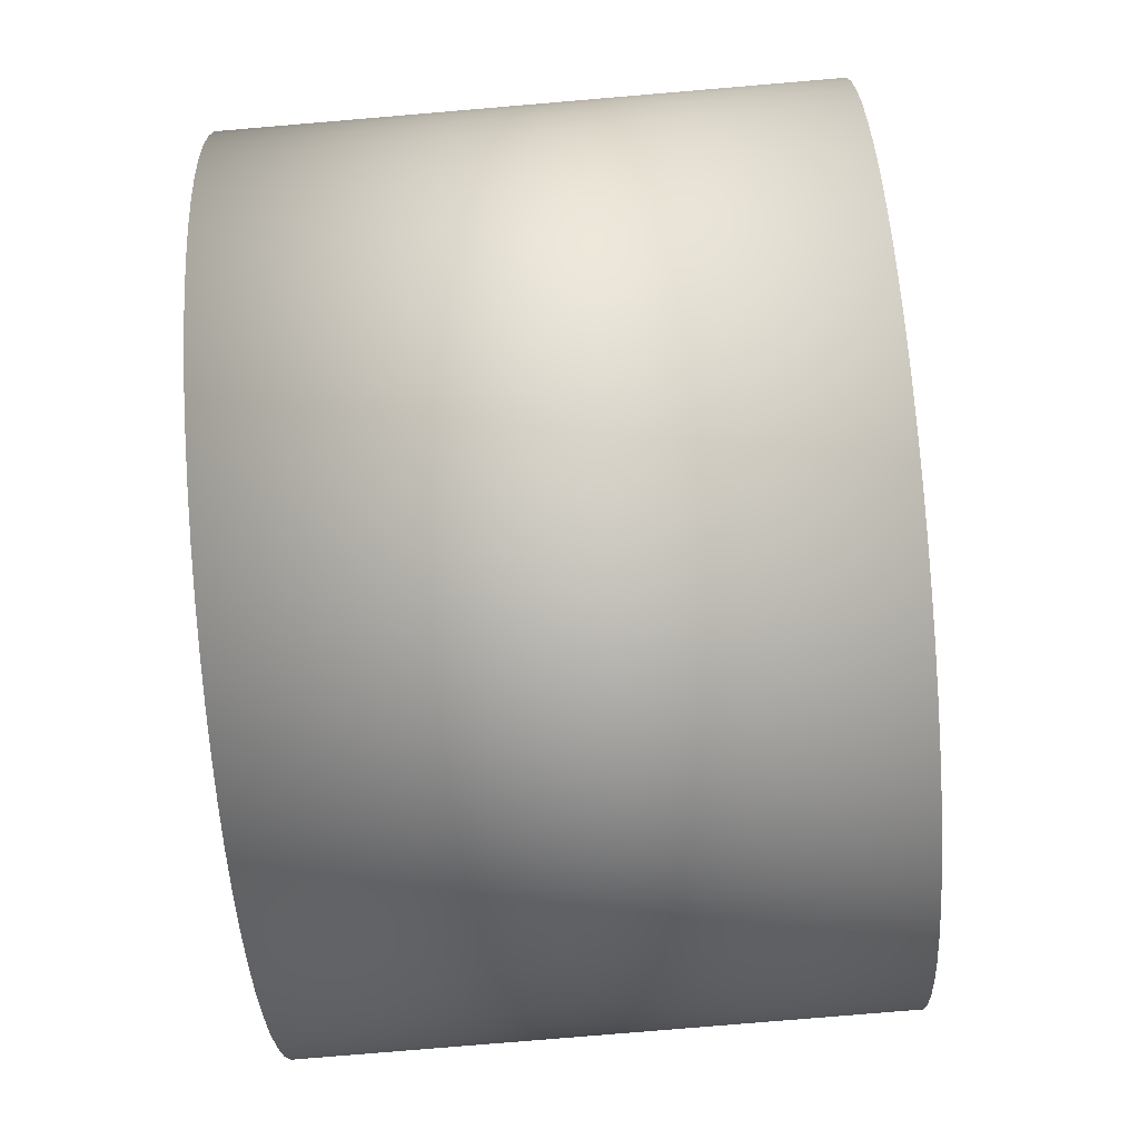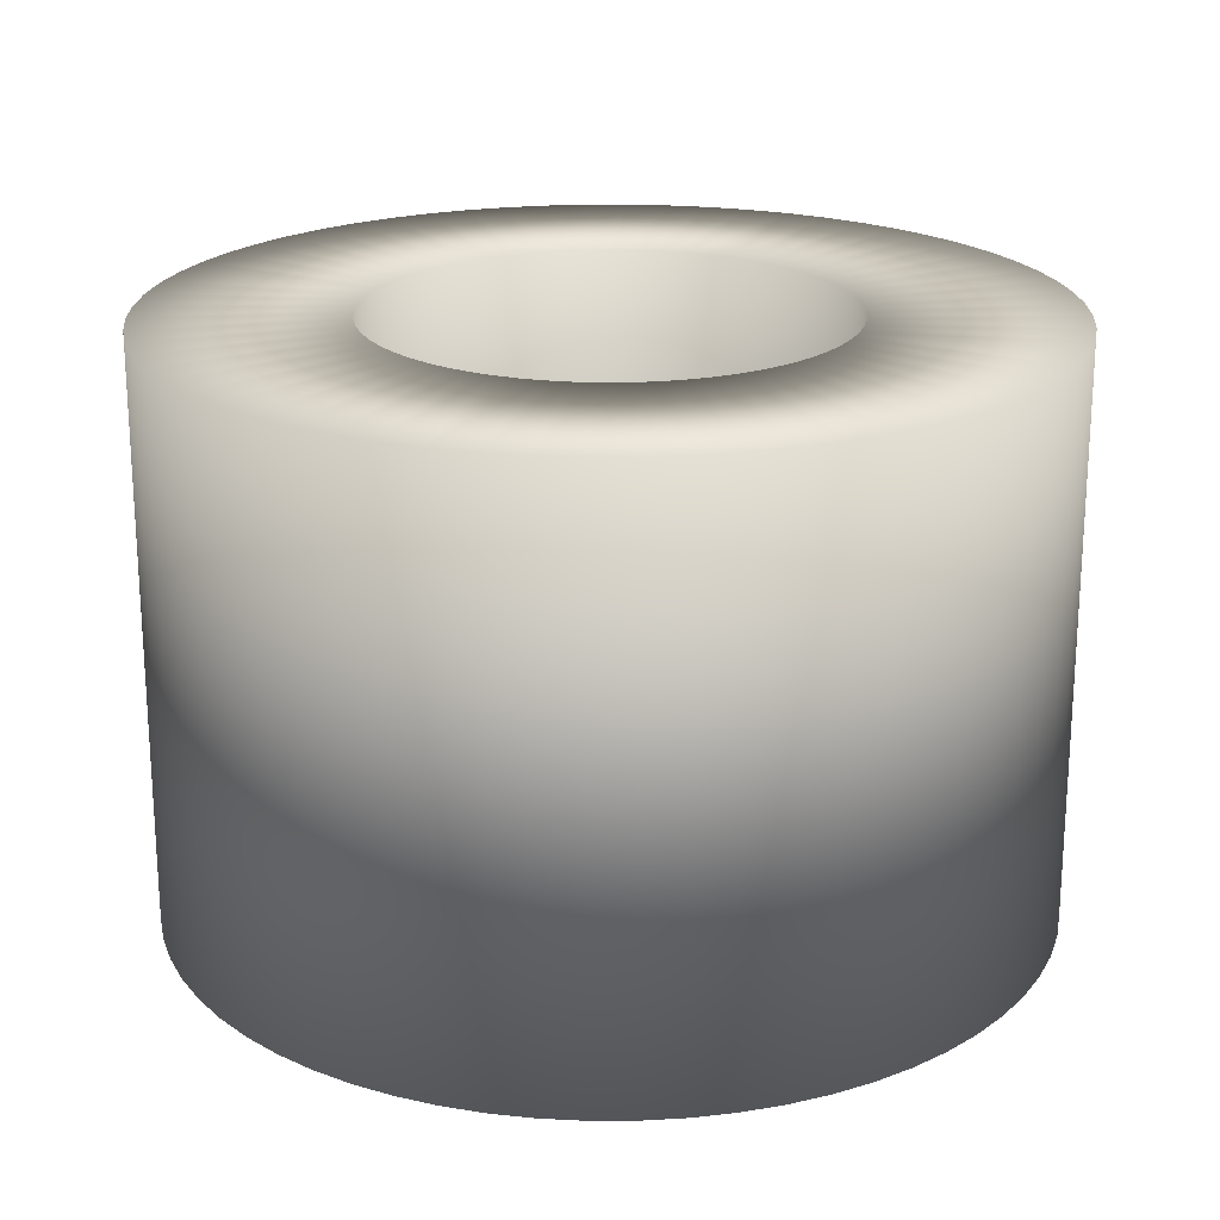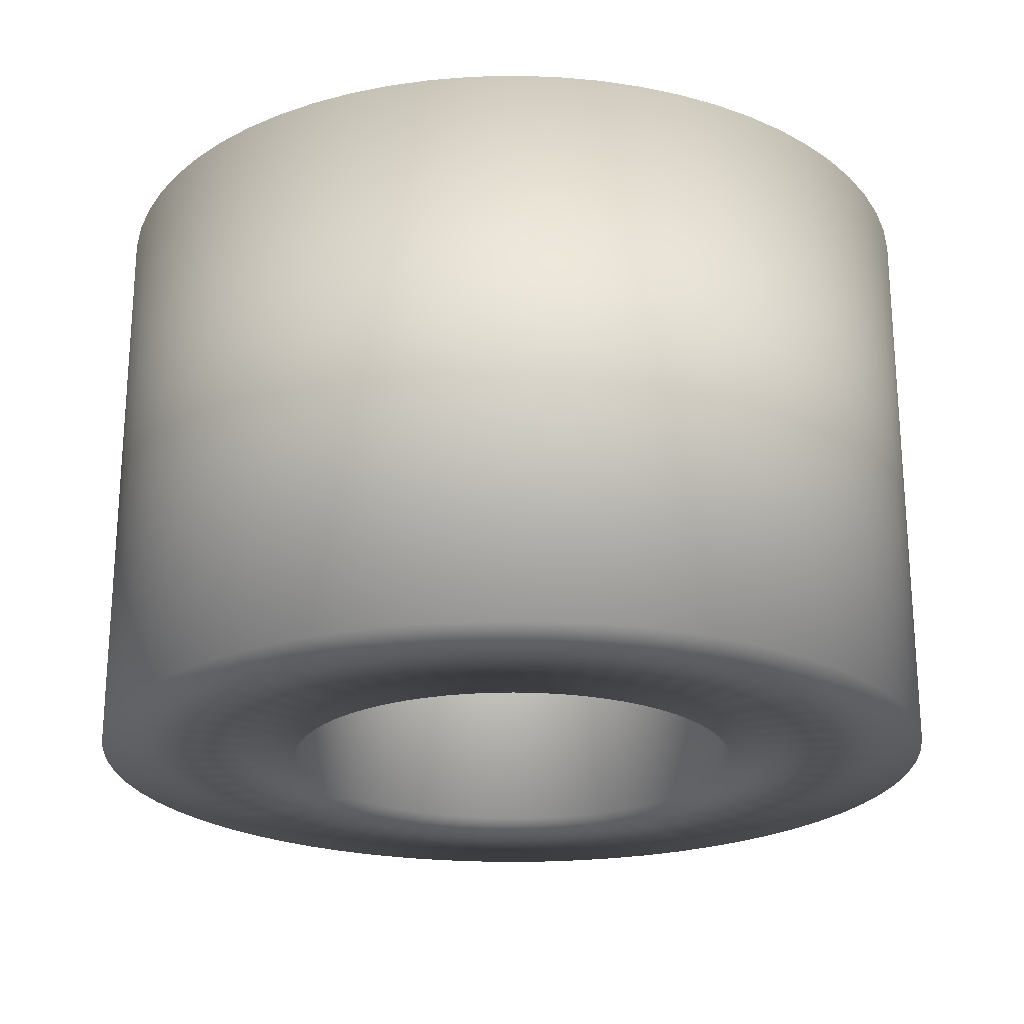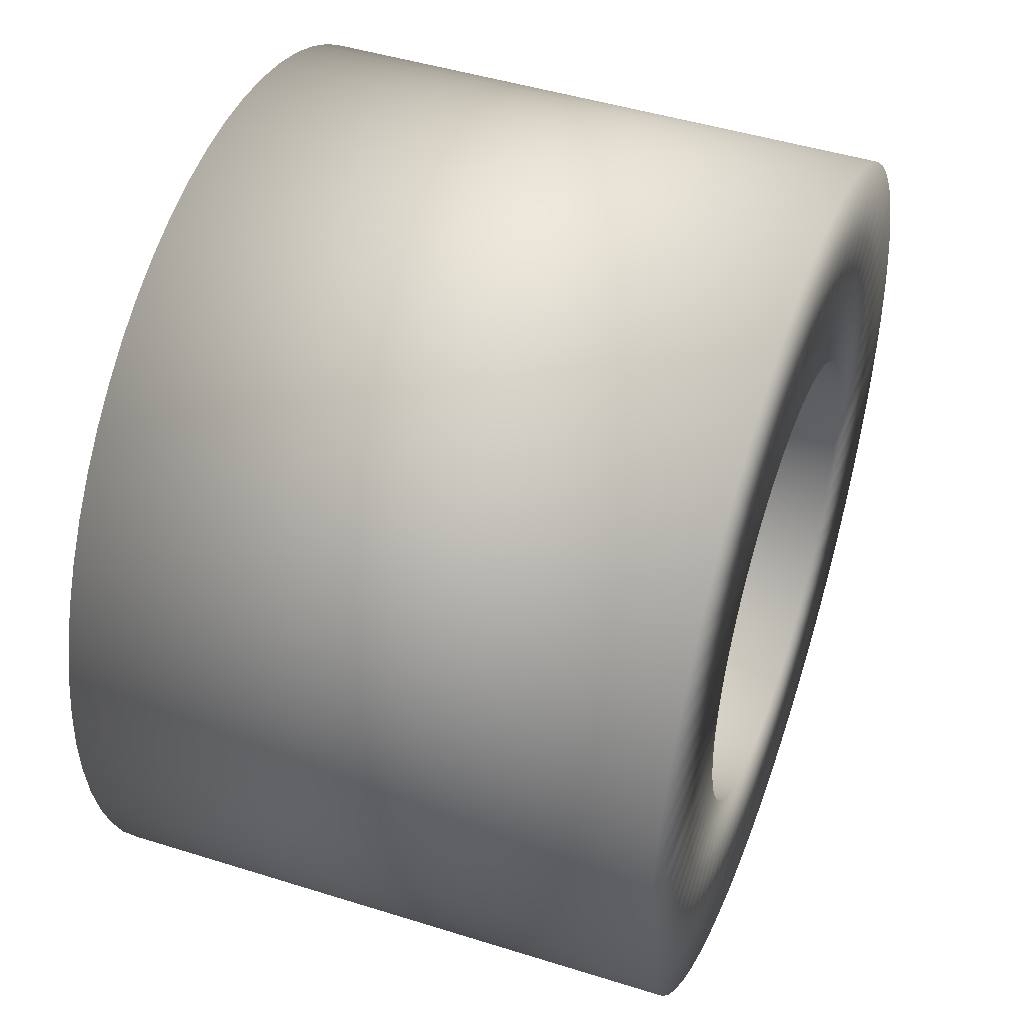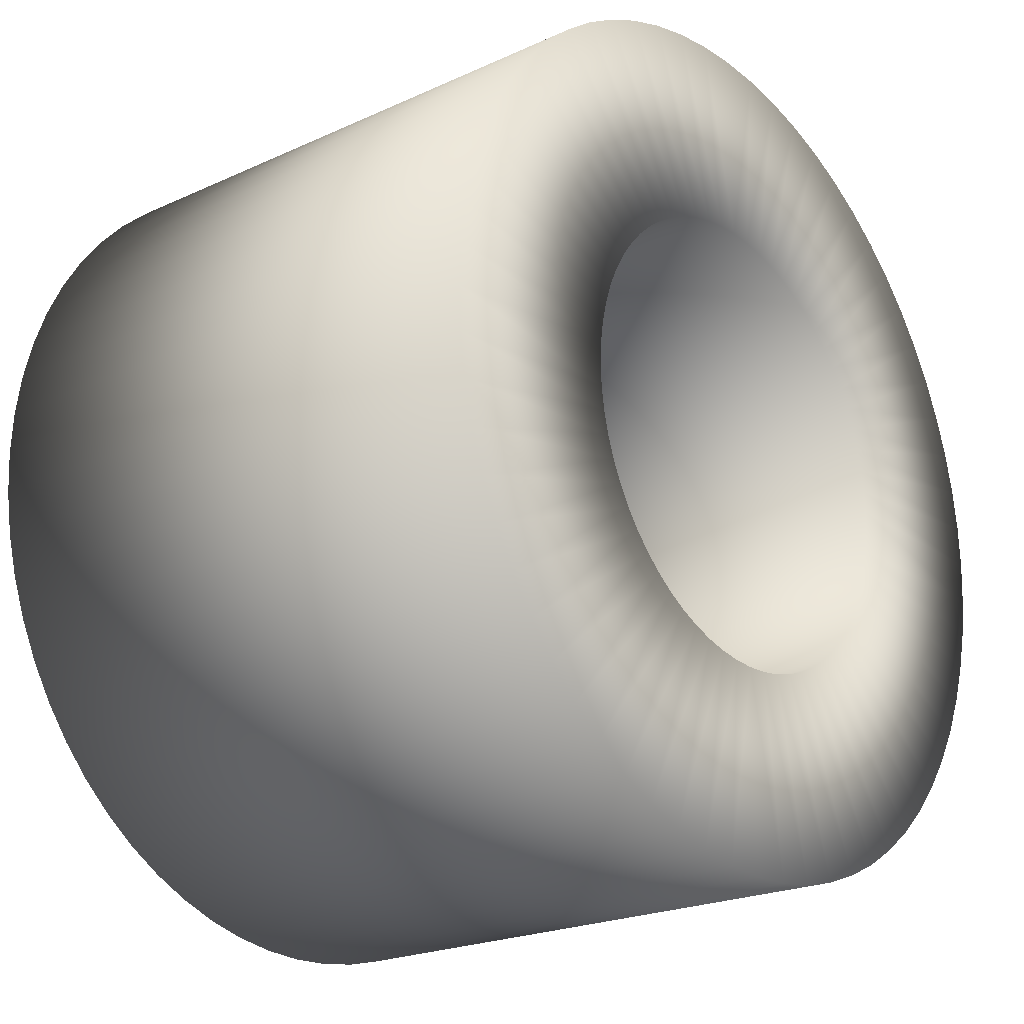
<metadata>
{"format":"obj","ext":"obj","renderer":"f3d","projection":"perspective","resolution":1024,"background":"white","views":[{"elev":-78.9,"azim":94.8,"up":"+Y"},{"elev":20.9,"azim":-70.7,"up":"+Z"},{"elev":-22.8,"azim":128.9,"up":"+Z"},{"elev":46.1,"azim":109.8,"up":"+Y"},{"elev":-22.0,"azim":128.7,"up":"+Y"}]}
</metadata>
<code>
v 9.525 -0 6.35
v 9.479 -0.9336 6.35
v 9.525 -0 -6.35
v 4.982 -0.9911 6.35
v 5.056 -0.4979 6.35
v 4.982 -0.9911 -6.35
v 9.479 -0.9336 -6.35
v 9.342 -1.858 6.35
v 9.115 -2.765 6.35
v 9.342 -1.858 -6.35
v -1.858 -9.342 6.35
v -1.858 -9.342 -6.35
v -0.9336 -9.479 -6.35
v -2.765 9.115 6.35
v -1.858 9.342 6.35
v -2.765 9.115 -6.35
v 7.92 -5.292 6.35
v 7.363 -6.043 6.35
v 7.92 -5.292 -6.35
v 6.735 -6.735 6.35
v 7.363 -6.043 -6.35
v 6.043 -7.363 6.35
v 6.735 -6.735 -6.35
v 3.645 -8.8 6.35
v 3.645 -8.8 -6.35
v 4.49 -8.4 -6.35
v -3.927 -3.223 6.35
v -3.927 -3.223 -6.35
v -4.224 -2.822 -6.35
v 1.944 -4.693 6.35
v 1.944 -4.693 -6.35
v 1.475 -4.861 -6.35
v 5.08 -0 6.35
v 5.056 -0.4979 -6.35
v 8.4 -4.49 6.35
v 8.4 -4.49 -6.35
v 1.858 -9.342 6.35
v 0.9336 -9.479 6.35
v 1.858 -9.342 -6.35
v 0 -9.525 6.35
v 0.9336 -9.479 -6.35
v -0.9336 -9.479 6.35
v 0 -9.525 -6.35
v -2.765 -9.115 6.35
v -3.645 -8.8 6.35
v -2.765 -9.115 -6.35
v -4.49 -8.4 6.35
v -3.645 -8.8 -6.35
v 2.822 4.224 6.35
v 2.822 4.224 -6.35
v 3.223 3.927 -6.35
v -1.944 4.693 6.35
v -1.944 4.693 -6.35
v -1.475 4.861 -6.35
v -4.982 0.9911 6.35
v -4.982 0.9911 -6.35
v -4.861 1.475 -6.35
v -4.49 -8.4 -6.35
v -1.475 -4.861 6.35
v -1.475 -4.861 -6.35
v -1.944 -4.693 -6.35
v -8.4 -4.49 6.35
v -8.8 -3.645 6.35
v -8.4 -4.49 -6.35
v 4.224 -2.822 6.35
v 4.224 -2.822 -6.35
v 3.927 -3.223 -6.35
v -9.342 1.858 6.35
v -9.342 1.858 -6.35
v -9.479 0.9336 -6.35
v 2.765 -9.115 6.35
v 2.765 -9.115 -6.35
v -9.342 -1.858 6.35
v -9.479 -0.9336 6.35
v -9.342 -1.858 -6.35
v -9.525 -0 6.35
v -9.479 -0.9336 -6.35
v -9.479 0.9336 6.35
v -9.525 -0 -6.35
v -9.115 2.765 6.35
v -8.8 3.645 6.35
v -9.115 2.765 -6.35
v -8.4 4.49 6.35
v -8.8 3.645 -6.35
v -7.92 5.292 6.35
v -8.4 4.49 -6.35
v -7.363 6.043 6.35
v -7.92 5.292 -6.35
v -6.735 6.735 6.35
v -7.363 6.043 -6.35
v -6.043 7.363 6.35
v -6.735 6.735 -6.35
v -5.292 7.92 6.35
v -6.043 7.363 -6.35
v -4.49 8.4 6.35
v -5.292 7.92 -6.35
v -3.645 8.8 6.35
v -4.49 8.4 -6.35
v -3.645 8.8 -6.35
v 8.8 -3.645 6.35
v 8.8 -3.645 -6.35
v 9.115 -2.765 -6.35
v -9.115 -2.765 6.35
v -8.8 -3.645 -6.35
v 6.043 -7.363 -6.35
v -1.475 4.861 6.35
v -0.9911 4.982 -6.35
v -4.861 1.475 6.35
v -4.693 1.944 -6.35
v -4.982 -0.9911 6.35
v -4.982 -0.9911 -6.35
v -5.056 -0.4979 -6.35
v -4.224 -2.822 6.35
v -4.48 -2.395 -6.35
v -6.735 -6.735 6.35
v -7.363 -6.043 6.35
v -6.735 -6.735 -6.35
v -6.043 -7.363 -6.35
v 0 -5.08 6.35
v 0 -5.08 -6.35
v -0.4979 -5.056 -6.35
v 1.475 -4.861 6.35
v 0.9911 -4.982 -6.35
v -9.115 -2.765 -6.35
v -5.292 -7.92 6.35
v -6.043 -7.363 6.35
v -5.292 -7.92 -6.35
v 4.861 -1.475 6.35
v 4.861 -1.475 -6.35
v 4.693 -1.944 -6.35
v 5.08 -0 -6.35
v 9.342 1.858 6.35
v 9.479 0.9336 6.35
v 9.342 1.858 -6.35
v 9.479 0.9336 -6.35
v 9.115 2.765 -6.35
v 9.115 2.765 6.35
v 8.8 3.645 -6.35
v 8.8 3.645 6.35
v 8.4 4.49 -6.35
v 8.4 4.49 6.35
v 7.92 5.292 -6.35
v 7.92 5.292 6.35
v 7.363 6.043 -6.35
v 7.363 6.043 6.35
v 6.735 6.735 -6.35
v 6.735 6.735 6.35
v 6.043 7.363 -6.35
v 6.043 7.363 6.35
v 5.292 7.92 -6.35
v 5.292 7.92 6.35
v 4.49 8.4 -6.35
v 4.49 8.4 6.35
v 3.645 8.8 -6.35
v 3.645 8.8 6.35
v 2.765 9.115 -6.35
v 2.765 9.115 6.35
v 1.858 9.342 -6.35
v 1.858 9.342 6.35
v 0.9336 9.479 -6.35
v 0.9336 9.479 6.35
v 0 9.525 -6.35
v 0 9.525 6.35
v -0.9336 9.479 -6.35
v -0.9336 9.479 6.35
v -1.858 9.342 -6.35
v 5.292 -7.92 6.35
v 4.693 1.944 6.35
v 4.693 1.944 -6.35
v 4.861 1.475 -6.35
v 3.223 3.927 6.35
v 3.592 3.592 -6.35
v 2.395 4.48 6.35
v 2.395 4.48 -6.35
v 0.9911 4.982 6.35
v 0.9911 4.982 -6.35
v 1.475 4.861 -6.35
v 5.292 -7.92 -6.35
v 4.49 -8.4 6.35
v -2.395 4.48 6.35
v -2.395 4.48 -6.35
v -3.592 3.592 6.35
v -3.592 3.592 -6.35
v -3.223 3.927 -6.35
v -4.224 2.822 6.35
v -4.224 2.822 -6.35
v -3.927 3.223 -6.35
v -5.056 0.4979 6.35
v -5.056 0.4979 -6.35
v -7.92 -5.292 6.35
v -7.363 -6.043 -6.35
v -4.693 -1.944 6.35
v -4.693 -1.944 -6.35
v -4.861 -1.475 -6.35
v -3.223 -3.927 6.35
v -3.223 -3.927 -6.35
v -3.592 -3.592 -6.35
v -1.944 -4.693 6.35
v -2.395 -4.48 -6.35
v -0.9911 -4.982 6.35
v -0.9911 -4.982 -6.35
v 0.4979 -5.056 6.35
v 0.4979 -5.056 -6.35
v -7.92 -5.292 -6.35
v 2.822 -4.224 6.35
v 2.822 -4.224 -6.35
v 2.395 -4.48 -6.35
v 3.927 -3.223 6.35
v 3.592 -3.592 -6.35
v 4.48 -2.395 6.35
v 4.48 -2.395 -6.35
v 5.056 0.4979 6.35
v 5.056 0.4979 -6.35
v 4.982 0.9911 6.35
v 4.982 0.9911 -6.35
v 4.861 1.475 6.35
v 4.48 2.395 6.35
v 4.224 2.822 6.35
v 4.48 2.395 -6.35
v 3.927 3.223 6.35
v 4.224 2.822 -6.35
v 3.592 3.592 6.35
v 3.927 3.223 -6.35
v 1.944 4.693 6.35
v 1.475 4.861 6.35
v 1.944 4.693 -6.35
v 0.4979 5.056 6.35
v 0 5.08 6.35
v 0.4979 5.056 -6.35
v -0.4979 5.056 6.35
v 0 5.08 -6.35
v -0.9911 4.982 6.35
v -0.4979 5.056 -6.35
v -2.822 4.224 6.35
v -3.223 3.927 6.35
v -2.822 4.224 -6.35
v -3.927 3.223 6.35
v -4.48 2.395 6.35
v -4.693 1.944 6.35
v -4.48 2.395 -6.35
v -5.08 -0 6.35
v -5.056 -0.4979 6.35
v -5.08 -0 -6.35
v -4.861 -1.475 6.35
v -4.48 -2.395 6.35
v -3.592 -3.592 6.35
v -2.822 -4.224 6.35
v -2.395 -4.48 6.35
v -2.822 -4.224 -6.35
v -0.4979 -5.056 6.35
v 0.9911 -4.982 6.35
v 2.395 -4.48 6.35
v 3.223 -3.927 6.35
v 3.592 -3.592 6.35
v 3.223 -3.927 -6.35
v 4.693 -1.944 6.35
f 1 2 3
f 4 5 6
f 2 7 3
f 8 9 10
f 11 12 13
f 14 15 16
f 8 10 7
f 17 18 19
f 18 20 21
f 20 22 23
f 24 25 26
f 27 28 29
f 30 31 32
f 5 33 34
f 35 17 36
f 37 38 39
f 38 40 41
f 40 42 43
f 42 11 13
f 11 44 12
f 44 45 46
f 45 47 48
f 49 50 51
f 52 53 54
f 55 56 57
f 47 58 48
f 59 60 61
f 62 63 64
f 65 66 67
f 68 69 70
f 71 37 72
f 73 74 75
f 74 76 77
f 76 78 79
f 78 68 70
f 68 80 69
f 80 81 82
f 81 83 84
f 83 85 86
f 85 87 88
f 87 89 90
f 89 91 92
f 91 93 94
f 93 95 96
f 95 97 98
f 97 14 99
f 100 101 102
f 63 103 104
f 22 105 23
f 106 54 107
f 37 39 72
f 108 57 109
f 110 111 112
f 113 29 114
f 115 116 117
f 115 117 118
f 119 120 121
f 122 32 123
f 103 124 104
f 125 126 127
f 128 129 130
f 33 131 34
f 103 73 124
f 132 133 134
f 133 1 135
f 1 3 135
f 133 135 134
f 132 134 136
f 137 136 138
f 139 138 140
f 141 140 142
f 143 142 144
f 145 144 146
f 147 146 148
f 149 148 150
f 151 150 152
f 153 152 154
f 155 154 156
f 157 156 158
f 159 158 160
f 161 160 162
f 163 162 164
f 165 164 166
f 15 166 16
f 14 16 99
f 97 99 98
f 95 98 96
f 93 96 94
f 91 94 92
f 89 92 90
f 87 90 88
f 85 88 86
f 83 86 84
f 81 84 82
f 22 167 105
f 168 169 170
f 35 36 101
f 171 51 172
f 173 174 50
f 175 176 177
f 167 178 105
f 179 26 178
f 180 181 53
f 182 183 184
f 185 186 187
f 40 43 41
f 188 189 56
f 116 190 191
f 192 193 194
f 44 46 12
f 100 35 101
f 195 196 197
f 126 118 127
f 198 61 199
f 200 201 60
f 71 72 25
f 202 203 120
f 62 64 204
f 63 104 64
f 205 206 207
f 20 23 21
f 208 67 209
f 210 211 66
f 76 79 77
f 4 6 129
f 8 7 2
f 137 132 136
f 33 212 131
f 212 213 131
f 214 213 212
f 214 215 213
f 214 216 215
f 216 168 170
f 168 217 169
f 217 218 219
f 218 220 221
f 220 222 223
f 222 171 172
f 171 49 51
f 49 173 50
f 173 224 174
f 224 225 226
f 225 175 177
f 175 227 176
f 227 228 229
f 228 230 231
f 230 232 233
f 232 106 107
f 106 52 54
f 52 180 53
f 180 234 181
f 234 235 236
f 235 182 184
f 182 237 183
f 237 185 187
f 185 238 186
f 238 239 240
f 239 108 109
f 108 55 57
f 55 188 56
f 188 241 189
f 241 242 243
f 242 110 112
f 110 244 111
f 244 192 194
f 192 245 193
f 245 113 114
f 113 27 29
f 27 246 28
f 246 195 197
f 195 247 196
f 247 248 249
f 248 198 199
f 198 59 61
f 59 200 60
f 200 250 201
f 250 119 121
f 119 202 120
f 202 251 203
f 251 122 123
f 122 30 32
f 30 252 31
f 252 205 207
f 205 253 206
f 253 254 255
f 254 208 209
f 208 65 67
f 65 210 66
f 210 256 211
f 256 128 130
f 80 82 69
f 47 125 58
f 9 100 102
f 216 170 215
f 15 165 166
f 218 221 219
f 220 223 221
f 17 19 36
f 165 163 164
f 18 21 19
f 224 226 174
f 225 177 226
f 163 161 162
f 228 231 229
f 230 233 231
f 232 107 233
f 161 159 160
f 167 179 178
f 234 236 181
f 235 184 236
f 159 157 158
f 190 62 204
f 38 41 39
f 239 109 240
f 157 155 156
f 42 13 43
f 241 243 189
f 242 112 243
f 155 153 154
f 244 194 111
f 45 48 46
f 245 114 193
f 153 151 152
f 179 24 26
f 246 197 28
f 125 127 58
f 151 149 150
f 247 249 196
f 248 199 249
f 238 240 186
f 149 147 148
f 237 187 183
f 116 191 117
f 250 121 201
f 147 145 146
f 190 204 191
f 126 115 118
f 251 123 203
f 145 143 144
f 24 71 25
f 252 207 31
f 227 229 176
f 143 141 142
f 253 255 206
f 254 209 255
f 73 75 124
f 141 139 140
f 74 77 75
f 222 172 223
f 256 130 211
f 139 137 138
f 217 219 169
f 78 70 79
f 5 34 6
f 9 102 10
f 2 33 5
f 4 2 5
f 4 8 2
f 4 128 8
f 128 256 9
f 256 210 100
f 210 65 35
f 65 208 17
f 208 254 18
f 254 253 20
f 253 205 22
f 205 252 167
f 252 30 179
f 30 122 24
f 122 251 71
f 251 202 37
f 202 119 38
f 119 42 40
f 38 119 40
f 250 42 119
f 250 11 42
f 250 200 11
f 200 59 44
f 59 198 45
f 198 248 47
f 248 247 125
f 247 195 126
f 195 246 115
f 246 27 116
f 27 113 190
f 113 245 62
f 245 192 63
f 192 244 103
f 244 110 73
f 110 242 74
f 242 241 76
f 76 241 188
f 78 76 188
f 55 78 188
f 55 68 78
f 55 108 68
f 108 239 80
f 239 238 81
f 238 185 83
f 185 237 85
f 237 182 87
f 182 235 89
f 235 234 91
f 234 180 93
f 180 52 95
f 52 106 97
f 106 232 14
f 232 230 15
f 230 228 165
f 228 161 163
f 165 228 163
f 227 161 228
f 227 159 161
f 227 175 159
f 175 225 157
f 225 224 155
f 224 173 153
f 173 49 151
f 49 171 149
f 171 222 147
f 222 220 145
f 220 218 143
f 218 217 141
f 217 168 139
f 168 216 137
f 216 214 132
f 214 212 133
f 212 33 1
f 1 33 2
f 133 212 1
f 132 214 133
f 137 216 132
f 139 168 137
f 141 217 139
f 143 218 141
f 145 220 143
f 147 222 145
f 149 171 147
f 151 49 149
f 153 173 151
f 155 224 153
f 157 225 155
f 159 175 157
f 15 230 165
f 14 232 15
f 97 106 14
f 95 52 97
f 93 180 95
f 91 234 93
f 89 235 91
f 87 182 89
f 85 237 87
f 83 185 85
f 81 238 83
f 80 239 81
f 68 108 80
f 74 242 76
f 73 110 74
f 103 244 73
f 63 192 103
f 62 245 63
f 190 113 62
f 116 27 190
f 115 246 116
f 126 195 115
f 125 247 126
f 47 248 125
f 45 198 47
f 44 59 45
f 11 200 44
f 37 202 38
f 71 251 37
f 24 122 71
f 179 30 24
f 167 252 179
f 22 205 167
f 20 253 22
f 18 254 20
f 17 208 18
f 35 65 17
f 100 210 35
f 9 256 100
f 8 128 9
f 128 4 129
f 219 221 140
f 169 219 138
f 170 169 136
f 213 215 135
f 213 3 131
f 135 3 213
f 136 134 170
f 138 136 169
f 140 138 219
f 142 140 221
f 144 142 223
f 146 144 172
f 146 172 51
f 16 54 99
f 99 53 98
f 98 181 96
f 94 184 92
f 92 183 90
f 90 187 88
f 86 240 84
f 84 109 82
f 82 57 69
f 69 56 70
f 70 189 79
f 129 102 130
f 130 101 211
f 66 19 67
f 67 21 209
f 209 23 255
f 206 178 207
f 207 26 31
f 31 25 32
f 123 39 203
f 203 41 120
f 201 46 60
f 60 48 61
f 61 58 199
f 199 127 249
f 249 118 196
f 197 191 28
f 28 204 29
f 29 64 114
f 193 124 194
f 194 75 111
f 150 148 50
f 152 150 174
f 150 50 174
f 154 152 226
f 152 174 226
f 156 154 177
f 154 226 177
f 158 156 176
f 160 158 229
f 158 176 229
f 162 160 231
f 160 229 231
f 79 243 77
f 189 243 79
f 56 189 70
f 57 56 69
f 109 57 82
f 156 177 176
f 240 109 84
f 186 240 86
f 187 186 88
f 183 187 90
f 184 183 92
f 236 184 94
f 181 236 96
f 148 51 50
f 53 181 98
f 54 53 99
f 107 54 16
f 114 104 193
f 107 16 166
f 107 166 233
f 166 164 233
f 196 117 197
f 164 231 233
f 162 231 164
f 111 77 112
f 77 243 112
f 75 77 111
f 124 75 194
f 104 124 193
f 32 72 123
f 64 104 114
f 204 64 29
f 191 204 28
f 255 105 206
f 117 191 197
f 118 117 196
f 127 118 249
f 211 36 66
f 58 127 199
f 48 58 61
f 46 48 60
f 12 46 201
f 12 201 121
f 12 121 13
f 121 120 13
f 88 186 86
f 120 43 13
f 41 43 120
f 39 41 203
f 96 236 94
f 72 39 123
f 25 72 32
f 26 25 31
f 146 51 148
f 178 26 207
f 105 178 206
f 23 105 255
f 21 23 209
f 19 21 67
f 36 19 66
f 101 36 211
f 134 135 215
f 102 101 130
f 10 102 129
f 10 129 6
f 215 170 134
f 10 6 7
f 6 34 7
f 34 3 7
f 221 223 142
f 131 3 34
f 223 172 144

</code>
